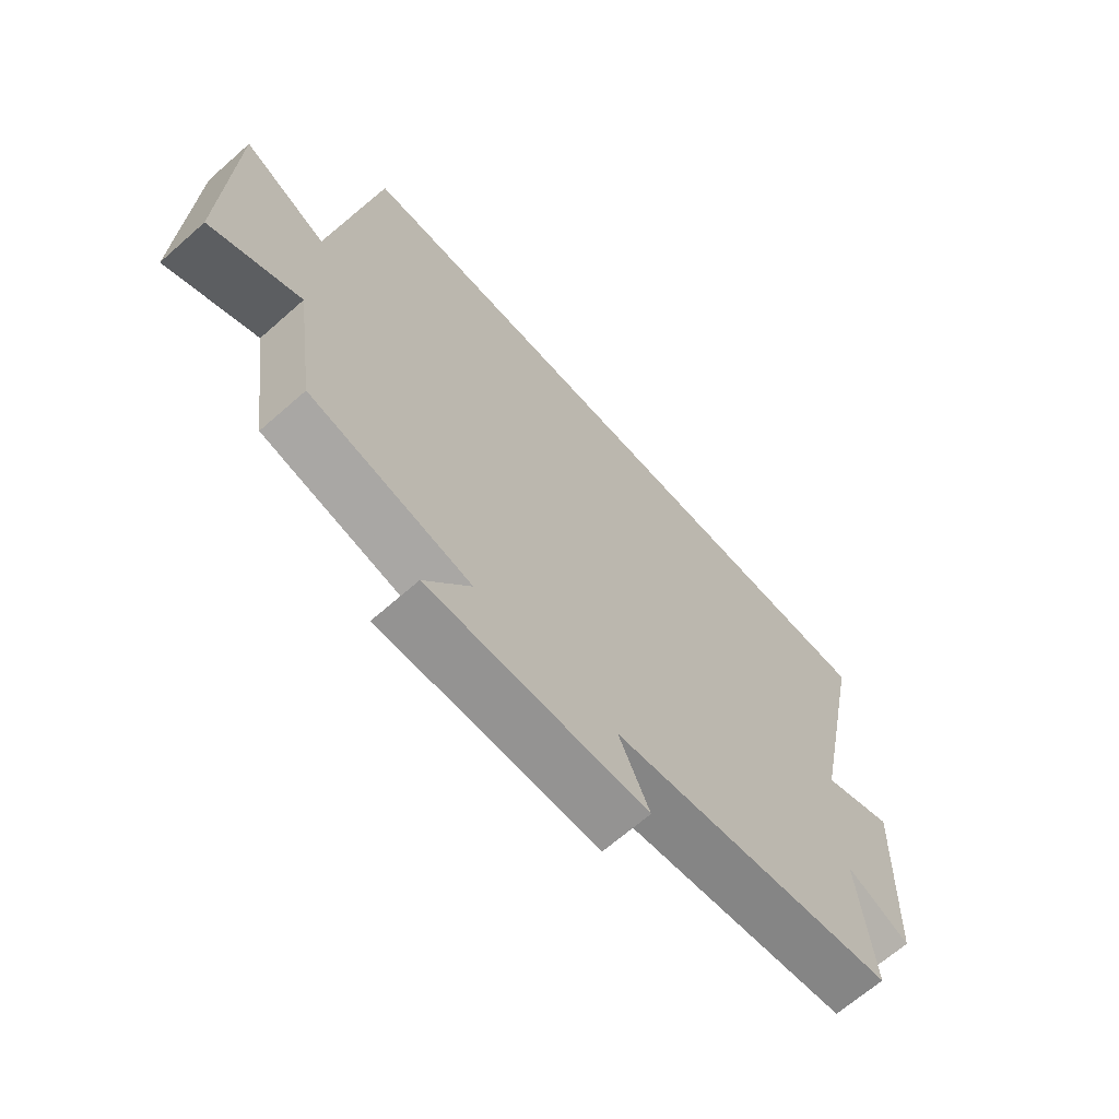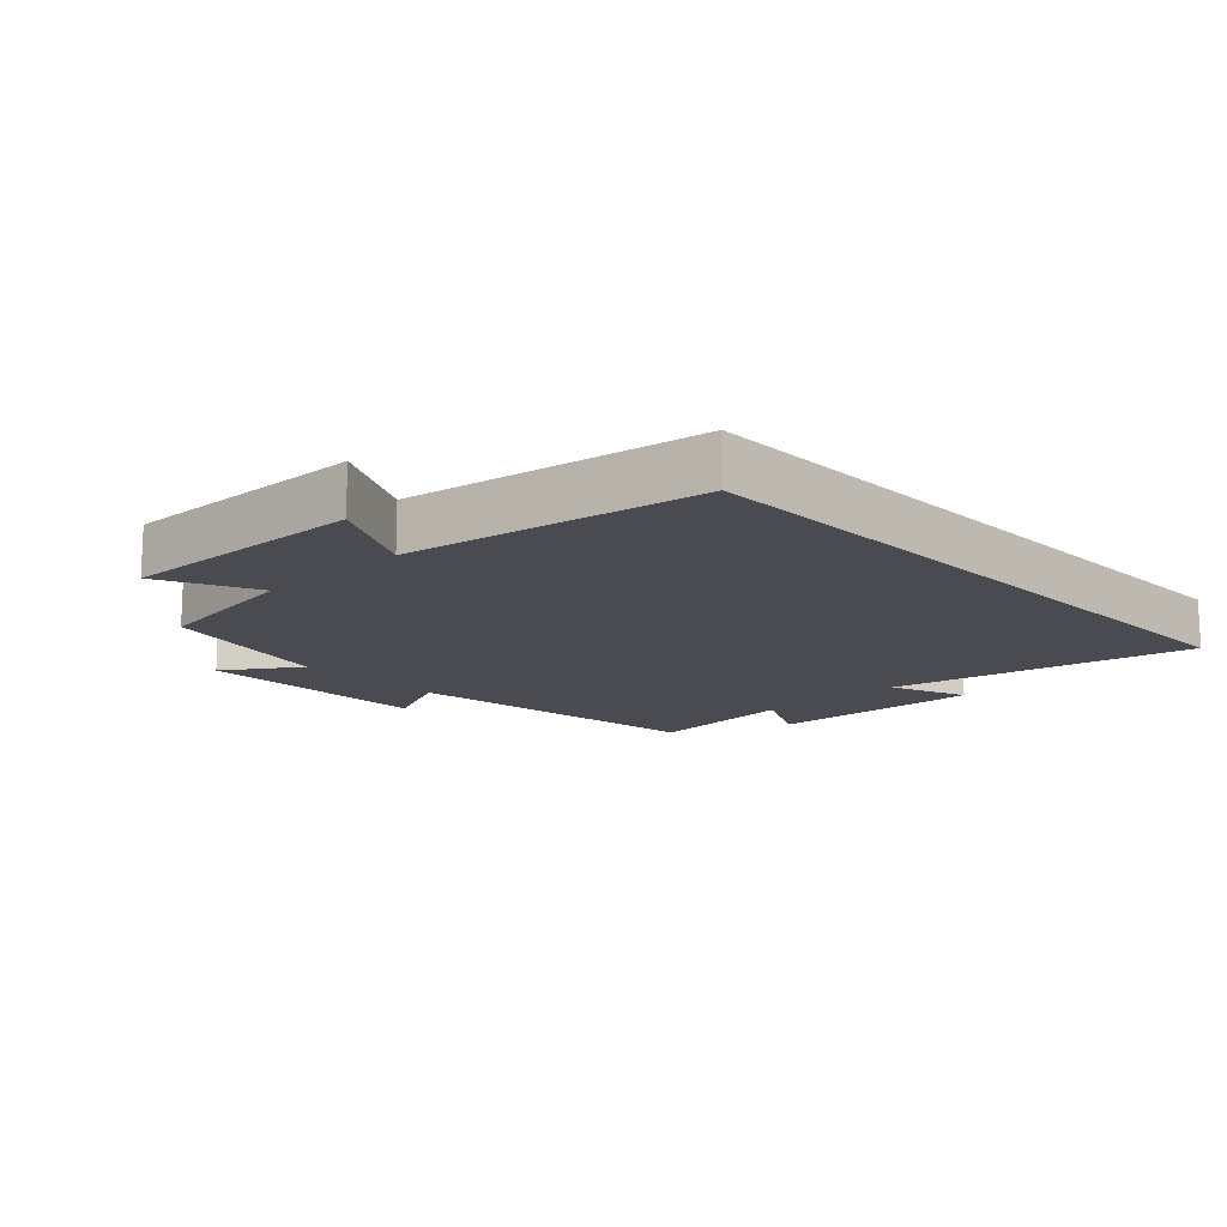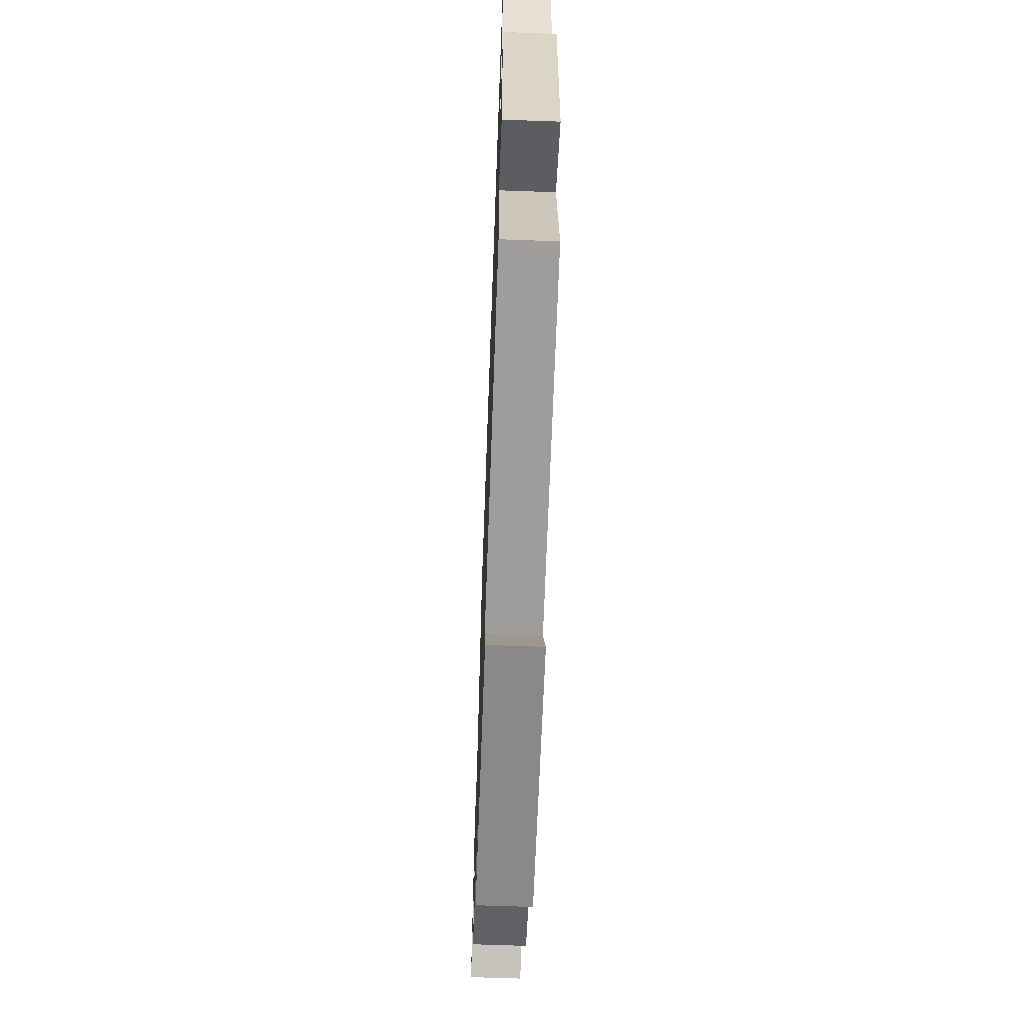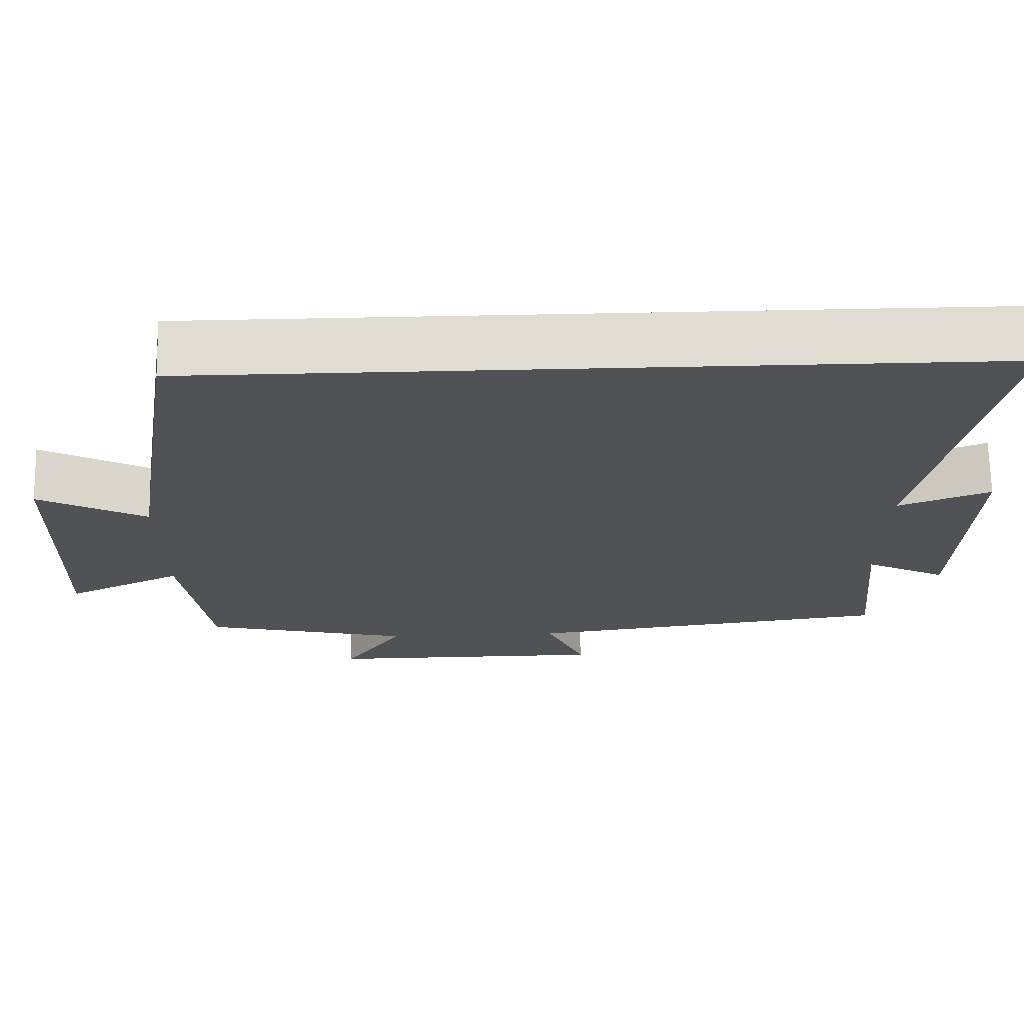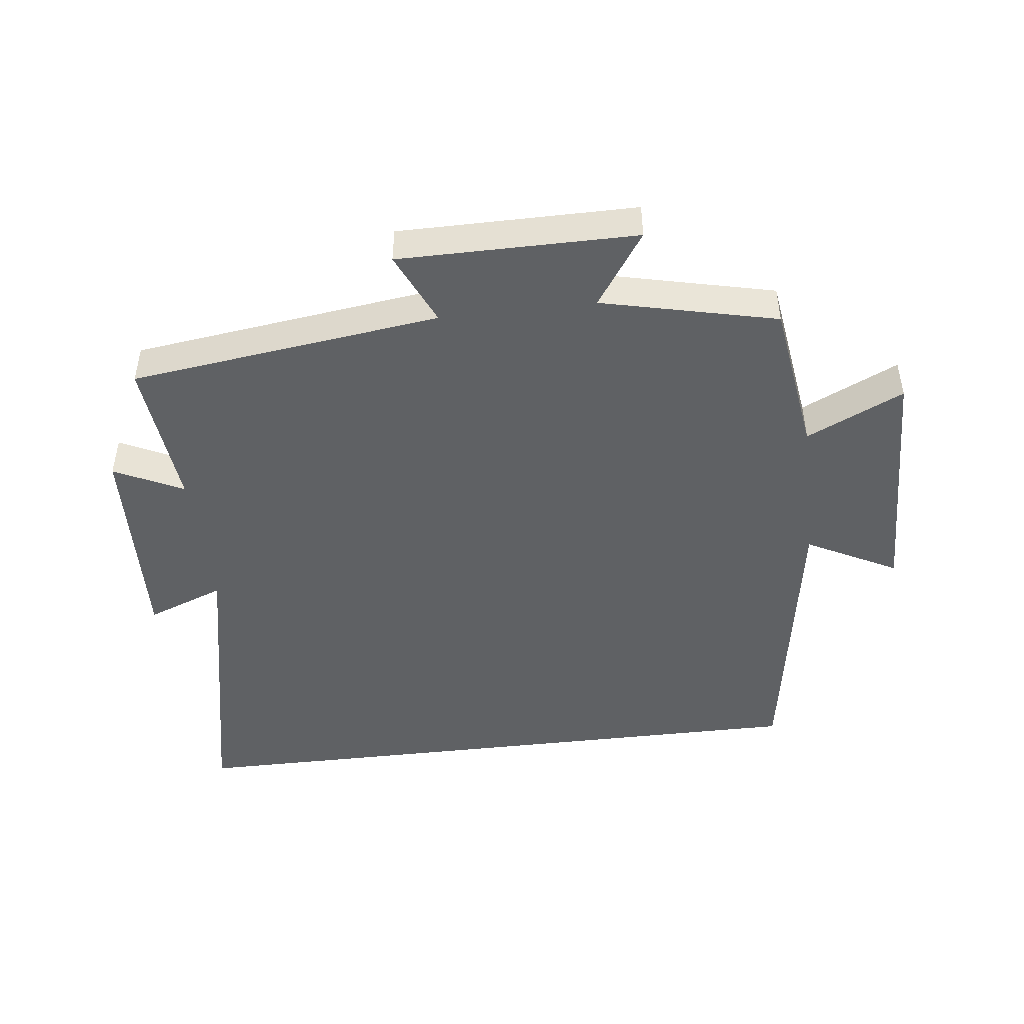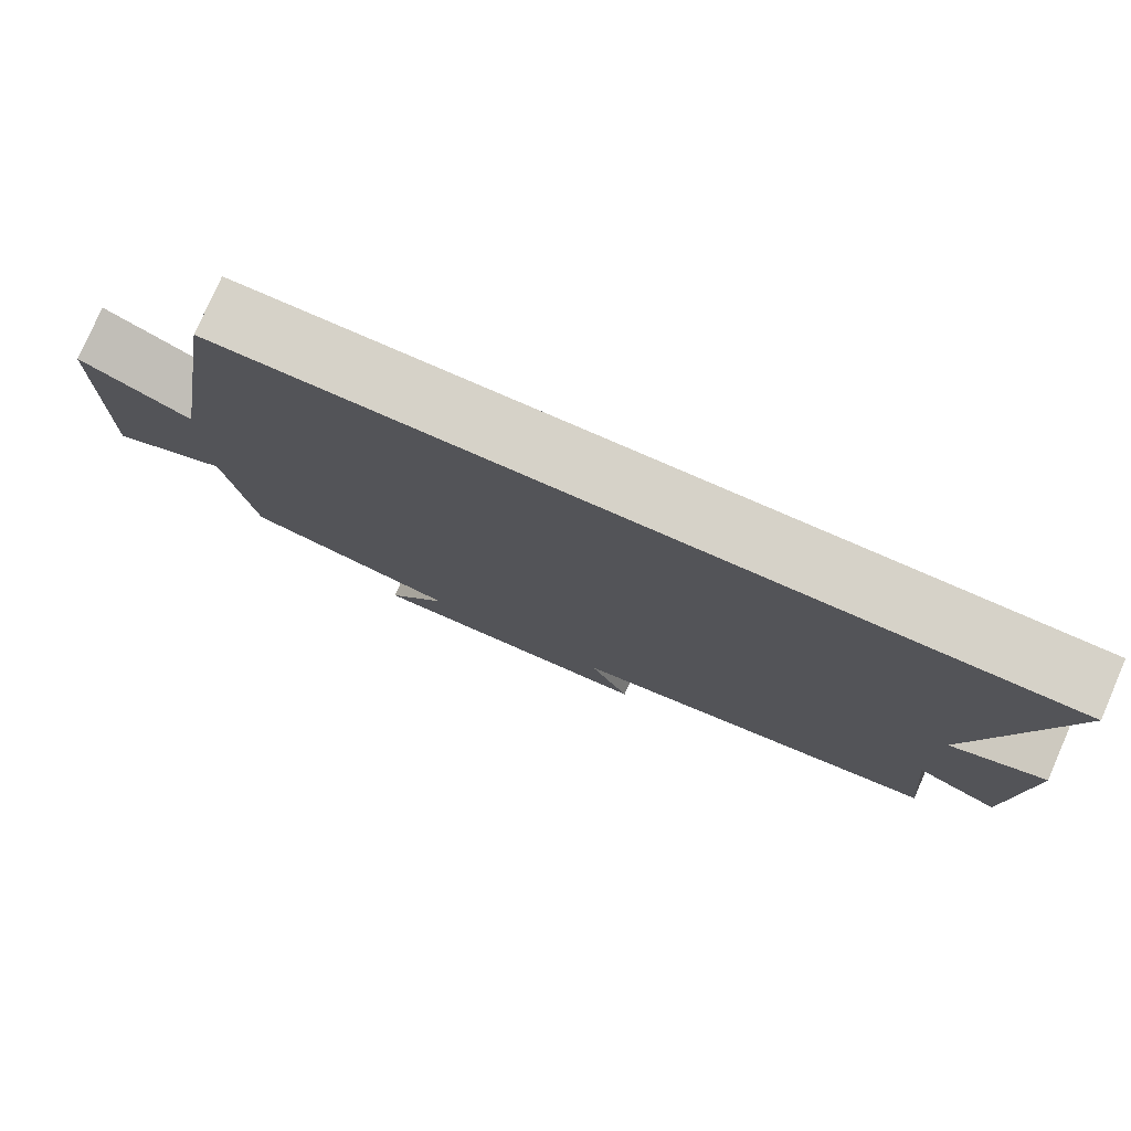
<metadata>
{"format":"obj","ext":"obj","renderer":"f3d","projection":"perspective","resolution":1024,"background":"white","views":[{"elev":-66.8,"azim":-48.5,"up":"+Z"},{"elev":-14.4,"azim":-46.4,"up":"+Y"},{"elev":-63.2,"azim":87.9,"up":"+Z"},{"elev":69.3,"azim":-1.1,"up":"+Z"},{"elev":-46.5,"azim":-173.2,"up":"+Y"},{"elev":78.3,"azim":23.6,"up":"+Z"}]}
</metadata>
<code>
v -0.465 0.07 -0.437
v -0.5 0.07 -0.198
v -0.65 0.07 -0.269
v -0.64 0.07 0.115
v -0.5 0.07 0.042
v -0.426 0.07 0.5
v 0.596 0.07 0.5
v 0.5 0.07 0.033
v 0.62 0.07 0.079
v 0.606 0.07 -0.255
v 0.5 0.07 -0.203
v 0.523 0.07 -0.438
v 0.043 0.07 -0.5
v 0.094 0.07 -0.614
v -0.272 0.07 -0.614
v -0.195 0.07 -0.5
v -0.465 0 -0.437
v -0.5 0 -0.198
v -0.65 0 -0.269
v -0.64 0 0.115
v -0.5 0 0.042
v -0.426 0 0.5
v 0.596 0 0.5
v 0.5 0 0.033
v 0.62 0 0.079
v 0.606 0 -0.255
v 0.5 0 -0.203
v 0.523 0 -0.438
v 0.043 0 -0.5
v 0.094 0 -0.614
v -0.272 0 -0.614
v -0.195 0 -0.5
f 13 14 15 16
f 11 12 13 16
f 11 16 1 2
f 8 9 10 11
f 8 11 2
f 5 6 7 8
f 5 8 2
f 2 3 4 5
f 32 31 30 29
f 32 29 28 27
f 18 17 32 27
f 27 26 25 24
f 18 27 24
f 24 23 22 21
f 18 24 21
f 21 20 19 18
f 1 17 18 2
f 2 18 19 3
f 3 19 20 4
f 4 20 21 5
f 5 21 22 6
f 6 22 23 7
f 7 23 24 8
f 8 24 25 9
f 9 25 26 10
f 10 26 27 11
f 11 27 28 12
f 12 28 29 13
f 13 29 30 14
f 14 30 31 15
f 15 31 32 16
f 16 32 17 1

</code>
